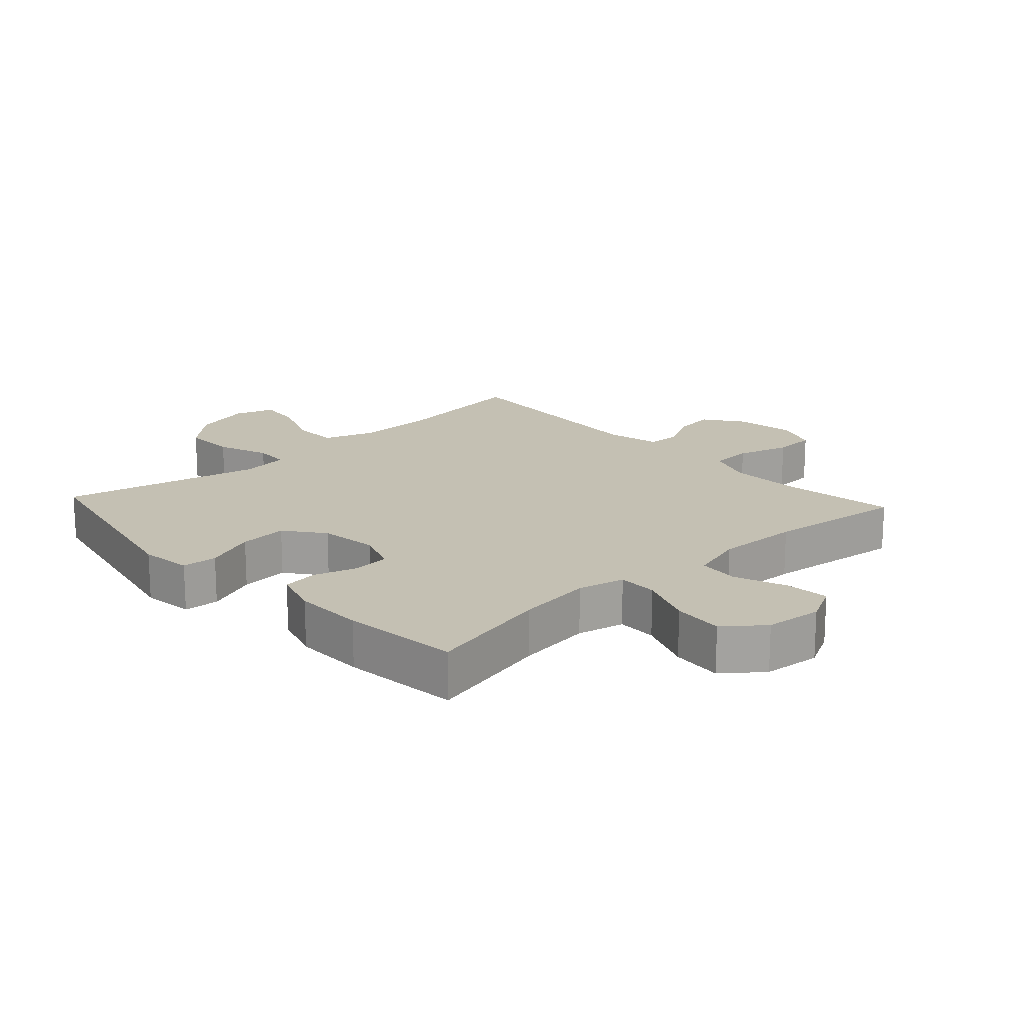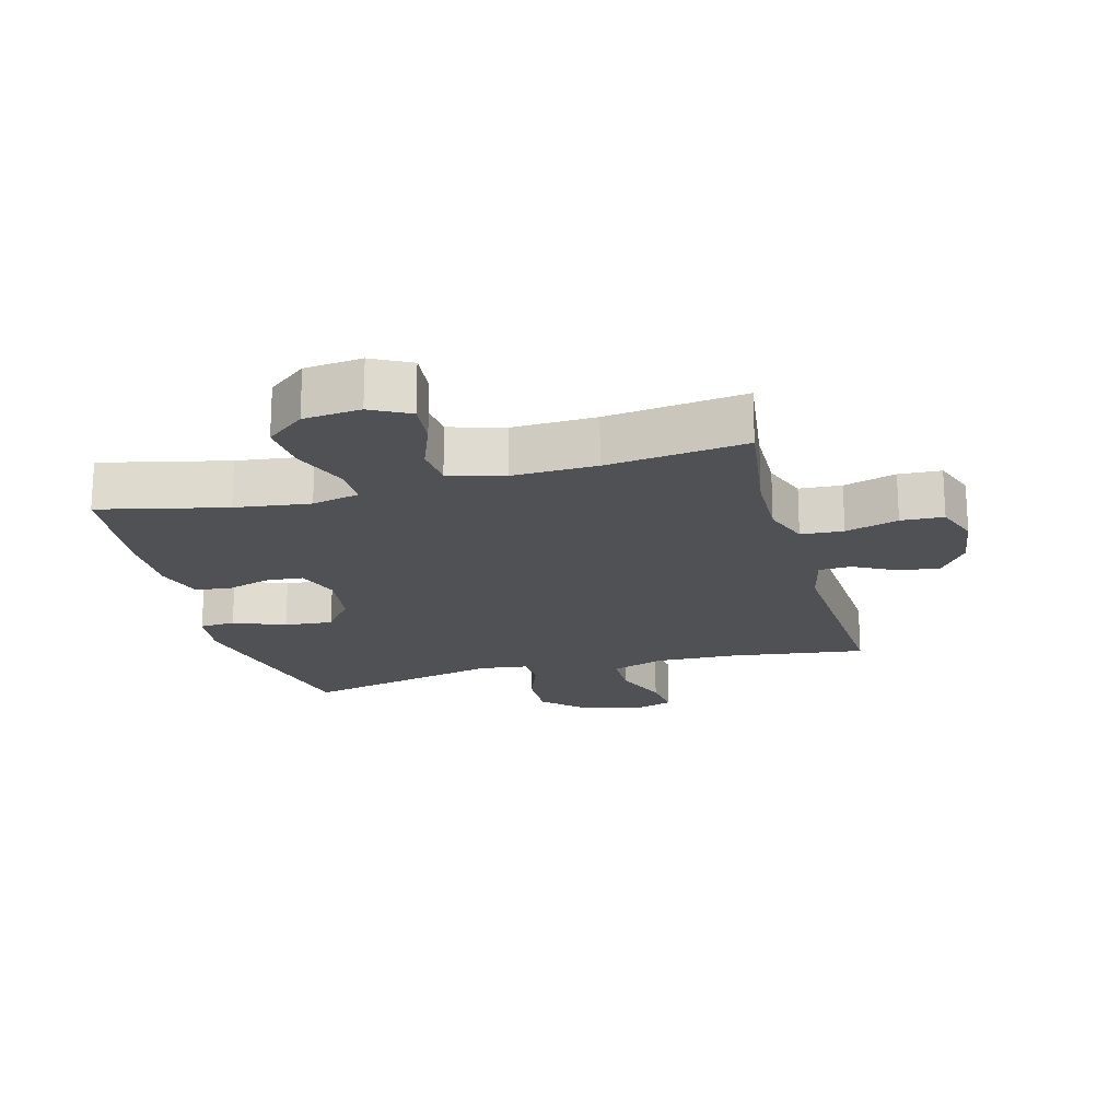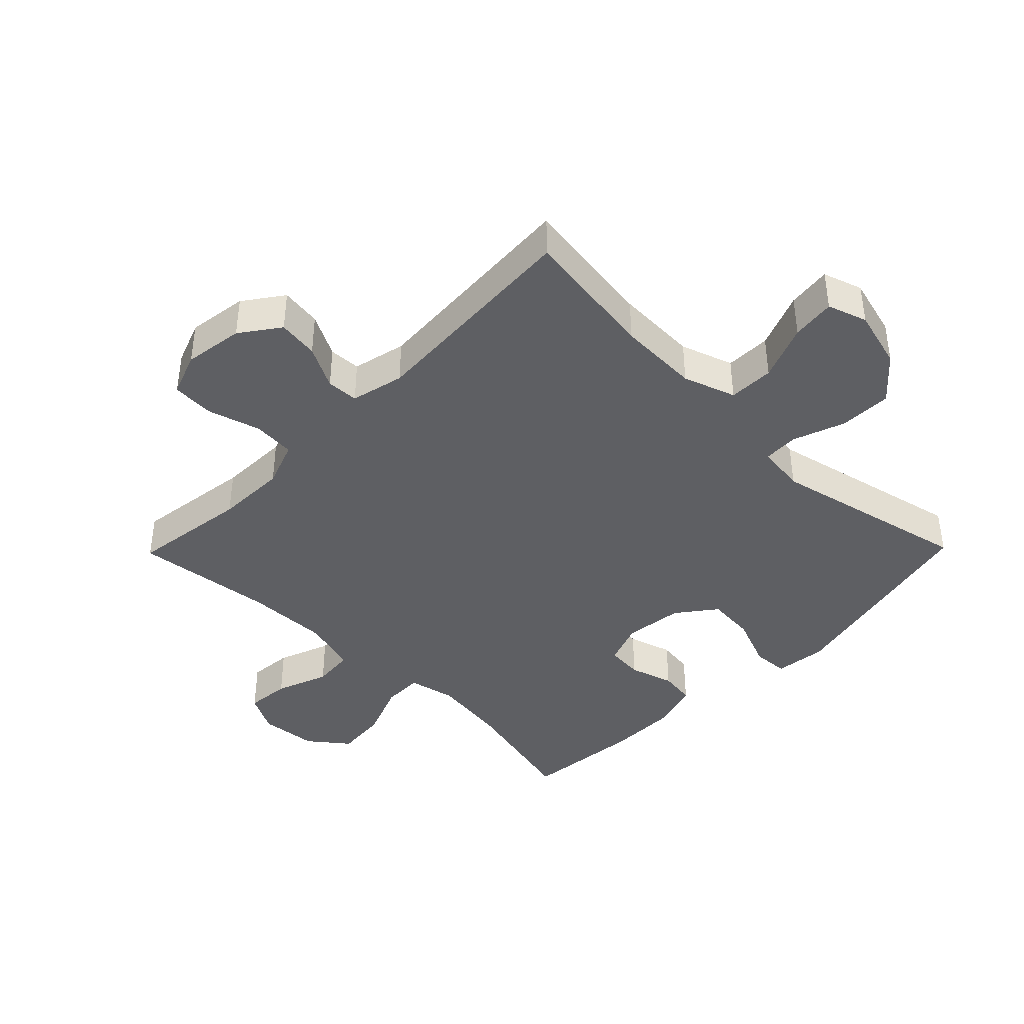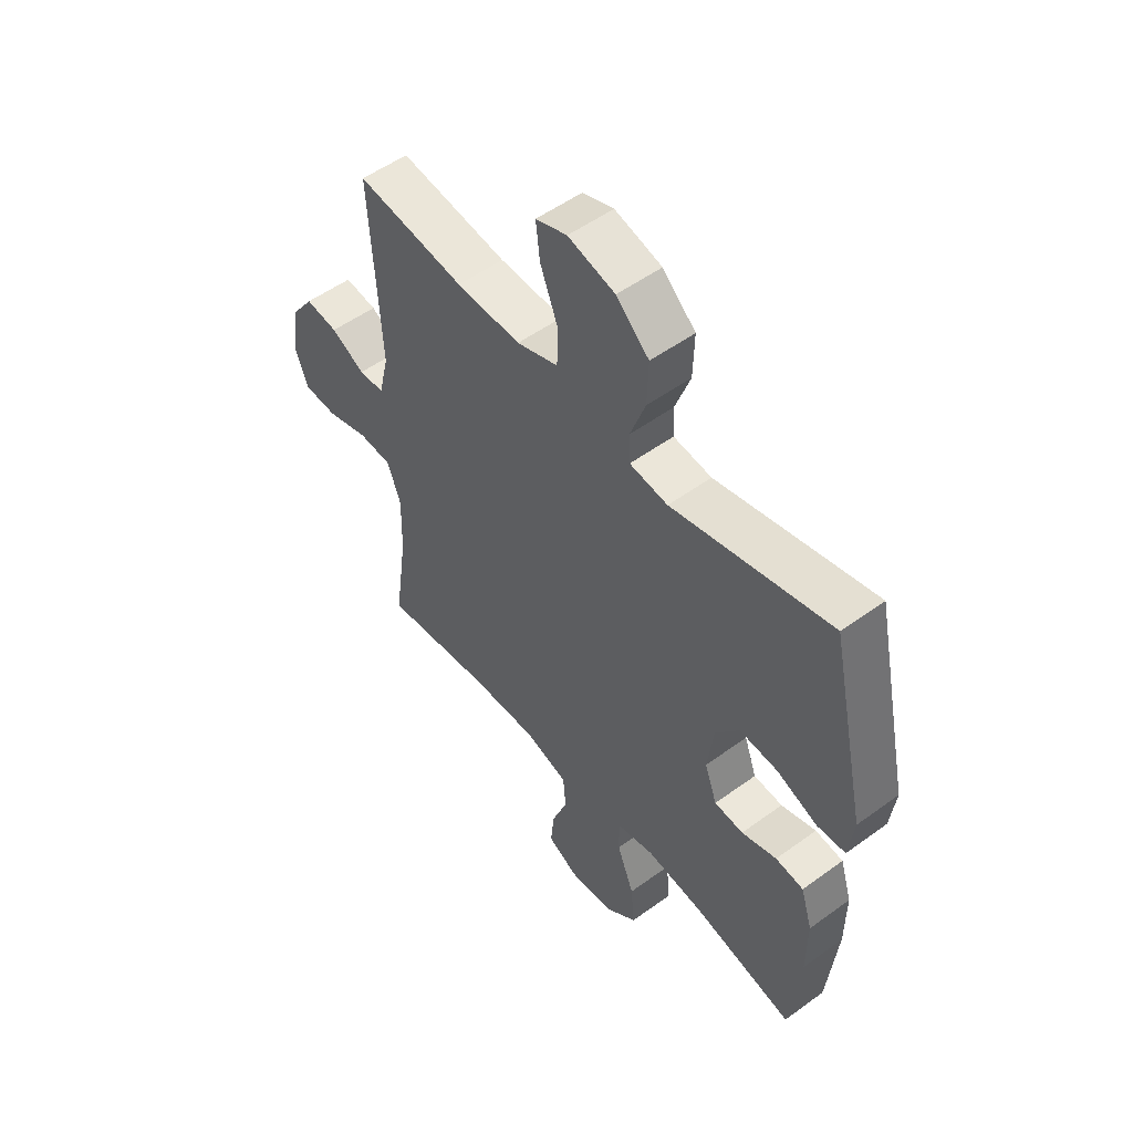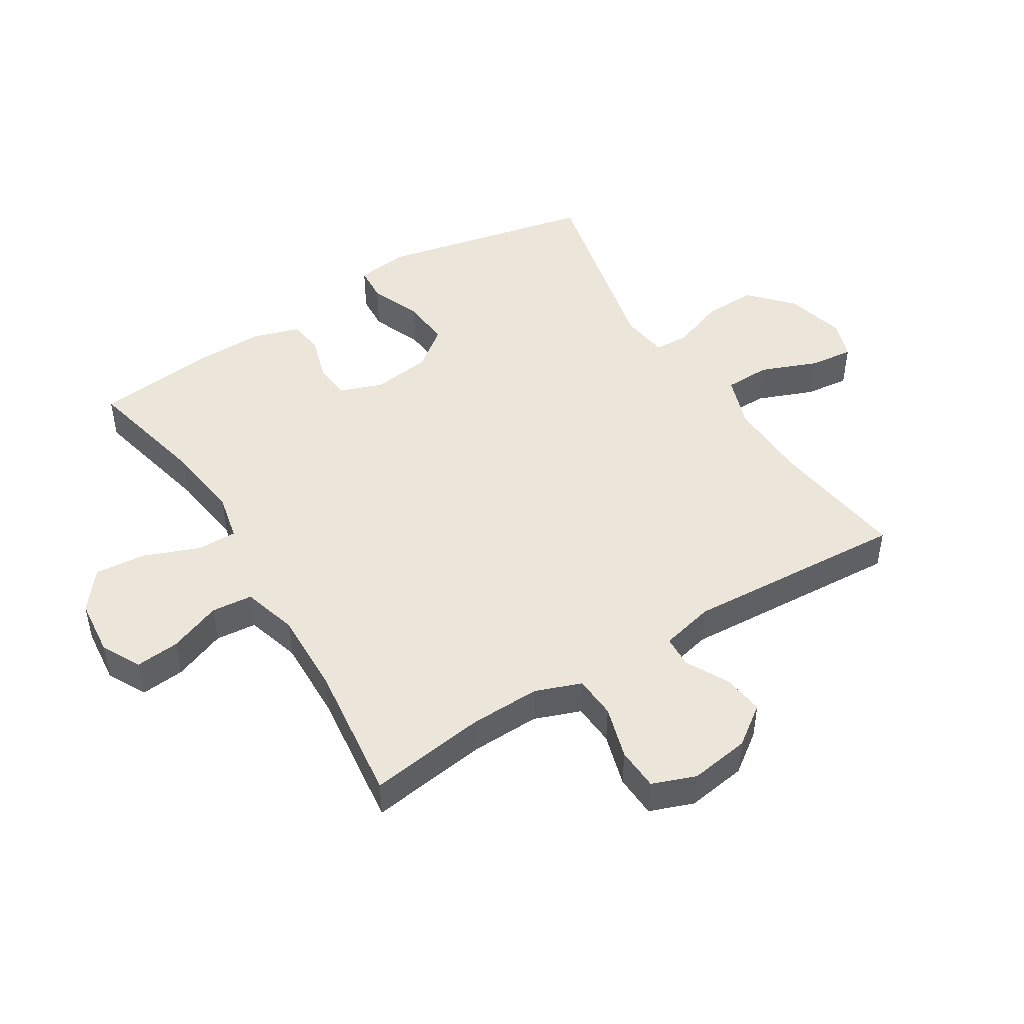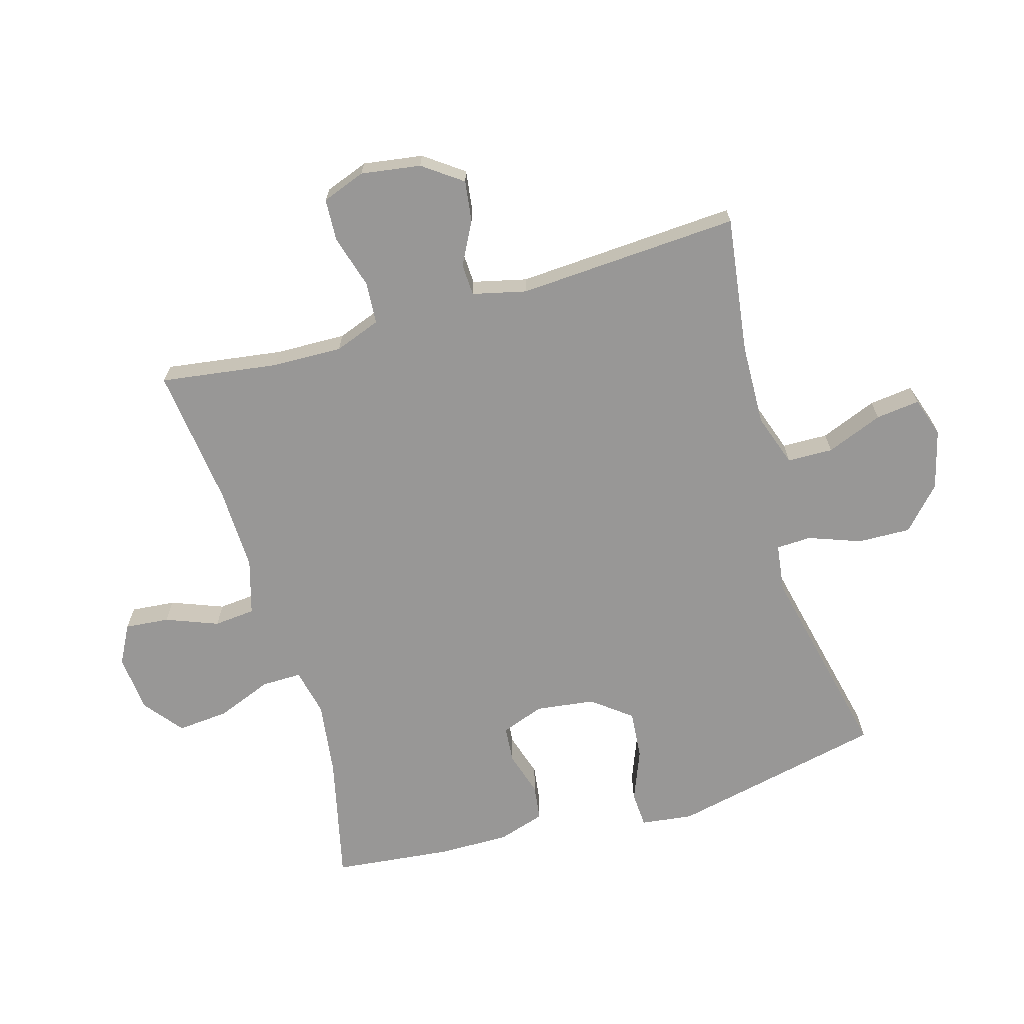
<metadata>
{"format":"obj","ext":"obj","renderer":"f3d","projection":"perspective","resolution":1024,"background":"white","views":[{"elev":18.0,"azim":137.4,"up":"+Y"},{"elev":-19.5,"azim":-164.9,"up":"+Y"},{"elev":-41.4,"azim":-44.4,"up":"+Y"},{"elev":52.4,"azim":51.8,"up":"+Z"},{"elev":47.6,"azim":-121.8,"up":"+Y"},{"elev":-68.3,"azim":-73.8,"up":"+Y"}]}
</metadata>
<code>
o path7564
v -0.4531 0.0375 0.138
v -0.4739 0.0375 0.05067
v -0.5261 0.0375 0.04817
v -0.5955 0.0375 0.08467
v -0.6624 0.0375 0.09366
v -0.7086 0.0375 0.02981
v -0.7231 0.0375 -0.06767
v -0.6967 0.0375 -0.1384
v -0.6273 0.0375 -0.1419
v -0.5413 0.0375 -0.1166
v -0.4722 0.0375 -0.1211
v -0.4445 0.0375 -0.196
v -0.4475 0.0375 -0.3107
v -0.4746 0.0375 -0.5022
v -0.2471 0.0375 -0.4747
v -0.1106 0.0375 -0.471
v -0.02095 0.0375 -0.4971
v -0.01481 0.0375 -0.5641
v -0.04761 0.0375 -0.6493
v -0.05436 0.0375 -0.7212
v 0.008978 0.0375 -0.7544
v 0.1027 0.0375 -0.7451
v 0.1659 0.0375 -0.6952
v 0.1588 0.0375 -0.6116
v 0.1233 0.0375 -0.5212
v 0.1225 0.0375 -0.4561
v 0.1998 0.0375 -0.4389
v 0.3217 0.0375 -0.4549
v 0.5271 0.0375 -0.5022
v 0.5476 0.0375 -0.3101
v 0.549 0.0375 -0.1944
v 0.5251 0.0375 -0.1175
v 0.4673 0.0375 -0.1099
v 0.3951 0.0375 -0.132
v 0.3352 0.0375 -0.1269
v 0.3099 0.0375 -0.057
v 0.3223 0.0375 0.03881
v 0.3712 0.0375 0.1023
v 0.4504 0.0375 0.09556
v 0.5343 0.0375 0.06215
v 0.5922 0.0375 0.06589
v 0.6028 0.0375 0.1508
v 0.5271 0.0375 0.4997
v 0.2002 0.0375 0.4263
v 0.1215 0.0375 0.4368
v 0.1193 0.0375 0.4938
v 0.1506 0.0375 0.5789
v 0.1532 0.0375 0.6649
v 0.08554 0.0375 0.7275
v -0.01129 0.0375 0.7534
v -0.07568 0.0375 0.7318
v -0.06728 0.0375 0.6602
v -0.03093 0.0375 0.5682
v -0.03275 0.0375 0.4937
v -0.1184 0.0375 0.4644
v -0.2514 0.0375 0.4687
v -0.4746 0.0375 0.4997
v -0.4531 -0.0375 0.138
v -0.4739 -0.0375 0.05067
v -0.5261 -0.0375 0.04817
v -0.5955 -0.0375 0.08467
v -0.6624 -0.0375 0.09366
v -0.7086 -0.0375 0.02981
v -0.7231 -0.0375 -0.06767
v -0.6967 -0.0375 -0.1384
v -0.6273 -0.0375 -0.1419
v -0.5413 -0.0375 -0.1166
v -0.4722 -0.0375 -0.1211
v -0.4445 -0.0375 -0.196
v -0.4475 -0.0375 -0.3107
v -0.4746 -0.0375 -0.5022
v -0.2471 -0.0375 -0.4747
v -0.1106 -0.0375 -0.471
v -0.02095 -0.0375 -0.4971
v -0.01481 -0.0375 -0.5641
v -0.04761 -0.0375 -0.6493
v -0.05436 -0.0375 -0.7212
v 0.008978 -0.0375 -0.7544
v 0.1027 -0.0375 -0.7451
v 0.1659 -0.0375 -0.6952
v 0.1588 -0.0375 -0.6116
v 0.1233 -0.0375 -0.5212
v 0.1225 -0.0375 -0.4561
v 0.1998 -0.0375 -0.4389
v 0.3217 -0.0375 -0.4549
v 0.5271 -0.0375 -0.5022
v 0.5476 -0.0375 -0.3101
v 0.549 -0.0375 -0.1944
v 0.5251 -0.0375 -0.1175
v 0.4673 -0.0375 -0.1099
v 0.3951 -0.0375 -0.132
v 0.3352 -0.0375 -0.1269
v 0.3099 -0.0375 -0.057
v 0.3223 -0.0375 0.03881
v 0.3712 -0.0375 0.1023
v 0.4504 -0.0375 0.09556
v 0.5343 -0.0375 0.06215
v 0.5922 -0.0375 0.06589
v 0.6028 -0.0375 0.1508
v 0.5271 -0.0375 0.4997
v 0.2002 -0.0375 0.4263
v 0.1215 -0.0375 0.4368
v 0.1193 -0.0375 0.4938
v 0.1506 -0.0375 0.5789
v 0.1532 -0.0375 0.6649
v 0.08554 -0.0375 0.7275
v -0.01129 -0.0375 0.7534
v -0.07568 -0.0375 0.7318
v -0.06728 -0.0375 0.6602
v -0.03093 -0.0375 0.5682
v -0.03275 -0.0375 0.4937
v -0.1184 -0.0375 0.4644
v -0.2514 -0.0375 0.4687
v -0.4746 -0.0375 0.4997
v 0.5922 0.0375 0.06589
v 0.5922 0.0375 0.06589
v 0.6028 0.0375 0.1508
v 0.5343 0.0375 0.06215
v 0.5476 0.0375 -0.3101
v 0.549 0.0375 -0.1944
v 0.5251 0.0375 -0.1175
v 0.5251 0.0375 -0.1175
v 0.5271 0.0375 -0.5022
v 0.5271 0.0375 -0.5022
v 0.4504 0.0375 0.09556
v 0.5271 0.0375 0.4997
v 0.5271 0.0375 0.4997
v 0.4673 0.0375 -0.1099
v 0.3951 0.0375 -0.132
v 0.3712 0.0375 0.1023
v 0.3217 0.0375 -0.4549
v 0.3352 0.0375 -0.1269
v 0.3352 0.0375 -0.1269
v 0.3223 0.0375 0.03881
v 0.3099 0.0375 -0.057
v 0.2002 0.0375 0.4263
v 0.1998 0.0375 -0.4389
v 0.1215 0.0375 0.4368
v 0.1215 0.0375 0.4368
v 0.1225 0.0375 -0.4561
v 0.1225 0.0375 -0.4561
v 0.1027 0.0375 -0.7451
v 0.1659 0.0375 -0.6952
v 0.1588 0.0375 -0.6116
v 0.1233 0.0375 -0.5212
v 0.1506 0.0375 0.5789
v 0.1532 0.0375 0.6649
v 0.08554 0.0375 0.7275
v 0.1193 0.0375 0.4938
v 0.008978 0.0375 -0.7544
v -0.01129 0.0375 0.7534
v -0.05436 0.0375 -0.7212
v -0.05436 0.0375 -0.7212
v -0.07568 0.0375 0.7318
v -0.07568 0.0375 0.7318
v -0.04761 0.0375 -0.6493
v -0.01481 0.0375 -0.5641
v -0.02095 0.0375 -0.4971
v -0.02095 0.0375 -0.4971
v -0.1106 0.0375 -0.471
v -0.03093 0.0375 0.5682
v -0.03275 0.0375 0.4937
v -0.03275 0.0375 0.4937
v -0.06728 0.0375 0.6602
v -0.1184 0.0375 0.4644
v -0.2471 0.0375 -0.4747
v -0.2514 0.0375 0.4687
v -0.4746 0.0375 -0.5022
v -0.4746 0.0375 -0.5022
v -0.4445 0.0375 -0.196
v -0.4475 0.0375 -0.3107
v -0.4722 0.0375 -0.1211
v -0.4722 0.0375 -0.1211
v -0.4746 0.0375 0.4997
v -0.4746 0.0375 0.4997
v -0.4531 0.0375 0.138
v -0.4739 0.0375 0.05067
v -0.4739 0.0375 0.05067
v -0.5413 0.0375 -0.1166
v -0.5261 0.0375 0.04817
v -0.5955 0.0375 0.08467
v -0.6273 0.0375 -0.1419
v -0.6624 0.0375 0.09366
v -0.6624 0.0375 0.09366
v -0.6967 0.0375 -0.1384
v -0.6967 0.0375 -0.1384
v -0.7086 0.0375 0.02981
v -0.7231 0.0375 -0.06767
v 0.5922 -0.0375 0.06589
v 0.5922 -0.0375 0.06589
v 0.6028 -0.0375 0.1508
v 0.5343 -0.0375 0.06215
v 0.5476 -0.0375 -0.3101
v 0.549 -0.0375 -0.1944
v 0.5251 -0.0375 -0.1175
v 0.5251 -0.0375 -0.1175
v 0.5271 -0.0375 -0.5022
v 0.5271 -0.0375 -0.5022
v 0.4504 -0.0375 0.09556
v 0.5271 -0.0375 0.4997
v 0.5271 -0.0375 0.4997
v 0.4673 -0.0375 -0.1099
v 0.3951 -0.0375 -0.132
v 0.3712 -0.0375 0.1023
v 0.3217 -0.0375 -0.4549
v 0.3352 -0.0375 -0.1269
v 0.3352 -0.0375 -0.1269
v 0.3223 -0.0375 0.03881
v 0.3099 -0.0375 -0.057
v 0.2002 -0.0375 0.4263
v 0.1998 -0.0375 -0.4389
v 0.1215 -0.0375 0.4368
v 0.1215 -0.0375 0.4368
v 0.1225 -0.0375 -0.4561
v 0.1225 -0.0375 -0.4561
v 0.1027 -0.0375 -0.7451
v 0.1659 -0.0375 -0.6952
v 0.1588 -0.0375 -0.6116
v 0.1233 -0.0375 -0.5212
v 0.1506 -0.0375 0.5789
v 0.1532 -0.0375 0.6649
v 0.08554 -0.0375 0.7275
v 0.1193 -0.0375 0.4938
v 0.008978 -0.0375 -0.7544
v -0.01129 -0.0375 0.7534
v -0.05436 -0.0375 -0.7212
v -0.05436 -0.0375 -0.7212
v -0.07568 -0.0375 0.7318
v -0.07568 -0.0375 0.7318
v -0.04761 -0.0375 -0.6493
v -0.01481 -0.0375 -0.5641
v -0.02095 -0.0375 -0.4971
v -0.02095 -0.0375 -0.4971
v -0.1106 -0.0375 -0.471
v -0.03093 -0.0375 0.5682
v -0.03275 -0.0375 0.4937
v -0.03275 -0.0375 0.4937
v -0.06728 -0.0375 0.6602
v -0.1184 -0.0375 0.4644
v -0.2471 -0.0375 -0.4747
v -0.2514 -0.0375 0.4687
v -0.4746 -0.0375 -0.5022
v -0.4746 -0.0375 -0.5022
v -0.4445 -0.0375 -0.196
v -0.4475 -0.0375 -0.3107
v -0.4722 -0.0375 -0.1211
v -0.4722 -0.0375 -0.1211
v -0.4746 -0.0375 0.4997
v -0.4746 -0.0375 0.4997
v -0.4531 -0.0375 0.138
v -0.4739 -0.0375 0.05067
v -0.4739 -0.0375 0.05067
v -0.5413 -0.0375 -0.1166
v -0.5261 -0.0375 0.04817
v -0.5955 -0.0375 0.08467
v -0.6273 -0.0375 -0.1419
v -0.6624 -0.0375 0.09366
v -0.6624 -0.0375 0.09366
v -0.6967 -0.0375 -0.1384
v -0.6967 -0.0375 -0.1384
v -0.7086 -0.0375 0.02981
v -0.7231 -0.0375 -0.06767
f 241 250 239
f 251 244 209
f 251 209 250
f 255 253 254
f 209 214 206
f 245 240 244
f 231 219 232
f 254 246 251
f 262 256 261
f 253 261 256
f 261 253 255
f 232 219 214
f 216 230 224
f 238 225 228
f 236 223 235
f 236 239 212
f 234 214 209
f 239 208 212
f 220 235 223
f 232 214 234
f 216 218 230
f 222 225 238
f 246 244 251
f 257 261 255
f 218 216 217
f 200 199 191
f 211 206 214
f 210 208 204
f 193 203 205
f 193 205 197
f 235 222 238
f 204 199 200
f 250 241 248
f 226 224 230
f 206 205 203
f 256 262 259
f 205 206 211
f 219 231 218
f 210 204 200
f 250 209 208
f 230 218 231
f 223 236 212
f 203 194 202
f 240 245 242
f 244 234 209
f 202 194 195
f 254 253 246
f 194 203 193
f 244 240 234
f 239 250 208
f 221 235 220
f 191 192 189
f 212 208 210
f 191 199 192
f 222 235 221
f 116 42 99 190
f 40 41 98 97
f 30 31 88 87
f 31 122 196 88
f 124 30 87 198
f 39 40 97 96
f 42 127 201 99
f 32 33 90 89
f 33 34 91 90
f 38 39 96 95
f 28 29 86 85
f 34 133 207 91
f 37 38 95 94
f 35 36 93 92
f 43 44 101 100
f 36 37 94 93
f 27 28 85 84
f 44 139 213 101
f 141 27 84 215
f 22 23 80 79
f 23 24 81 80
f 24 25 82 81
f 47 48 105 104
f 48 49 106 105
f 46 47 104 103
f 25 26 83 82
f 45 46 103 102
f 21 22 79 78
f 49 50 107 106
f 153 21 78 227
f 50 155 229 107
f 19 20 77 76
f 18 19 76 75
f 159 18 75 233
f 16 17 74 73
f 53 163 237 110
f 52 53 110 109
f 51 52 109 108
f 54 55 112 111
f 15 16 73 72
f 55 56 113 112
f 169 15 72 243
f 12 13 70 69
f 173 12 69 247
f 175 1 58 249
f 56 57 114 113
f 1 178 252 58
f 13 14 71 70
f 10 11 68 67
f 2 3 60 59
f 3 4 61 60
f 9 10 67 66
f 4 184 258 61
f 186 9 66 260
f 5 6 63 62
f 7 8 65 64
f 6 7 64 63
f 167 165 176
f 177 135 170
f 177 176 135
f 181 180 179
f 135 132 140
f 171 170 166
f 157 158 145
f 180 177 172
f 188 187 182
f 179 182 187
f 187 181 179
f 158 140 145
f 142 150 156
f 164 154 151
f 162 161 149
f 162 138 165
f 160 135 140
f 165 138 134
f 146 149 161
f 158 160 140
f 142 156 144
f 148 164 151
f 172 177 170
f 183 181 187
f 144 143 142
f 126 117 125
f 137 140 132
f 136 130 134
f 119 131 129
f 119 123 131
f 161 164 148
f 130 126 125
f 176 174 167
f 152 156 150
f 132 129 131
f 182 185 188
f 131 137 132
f 145 144 157
f 136 126 130
f 176 134 135
f 156 157 144
f 149 138 162
f 129 128 120
f 166 168 171
f 170 135 160
f 128 121 120
f 180 172 179
f 120 119 129
f 170 160 166
f 165 134 176
f 147 146 161
f 117 115 118
f 138 136 134
f 117 118 125
f 148 147 161

</code>
